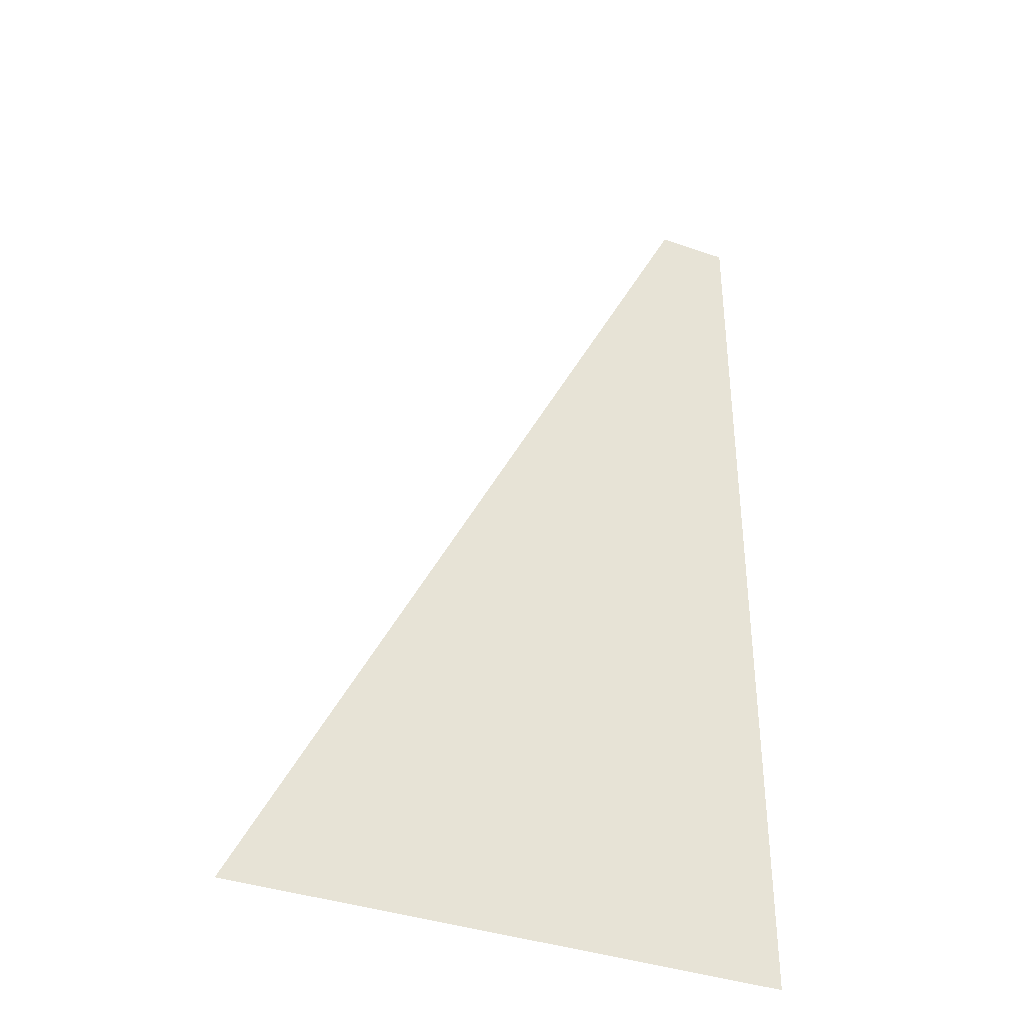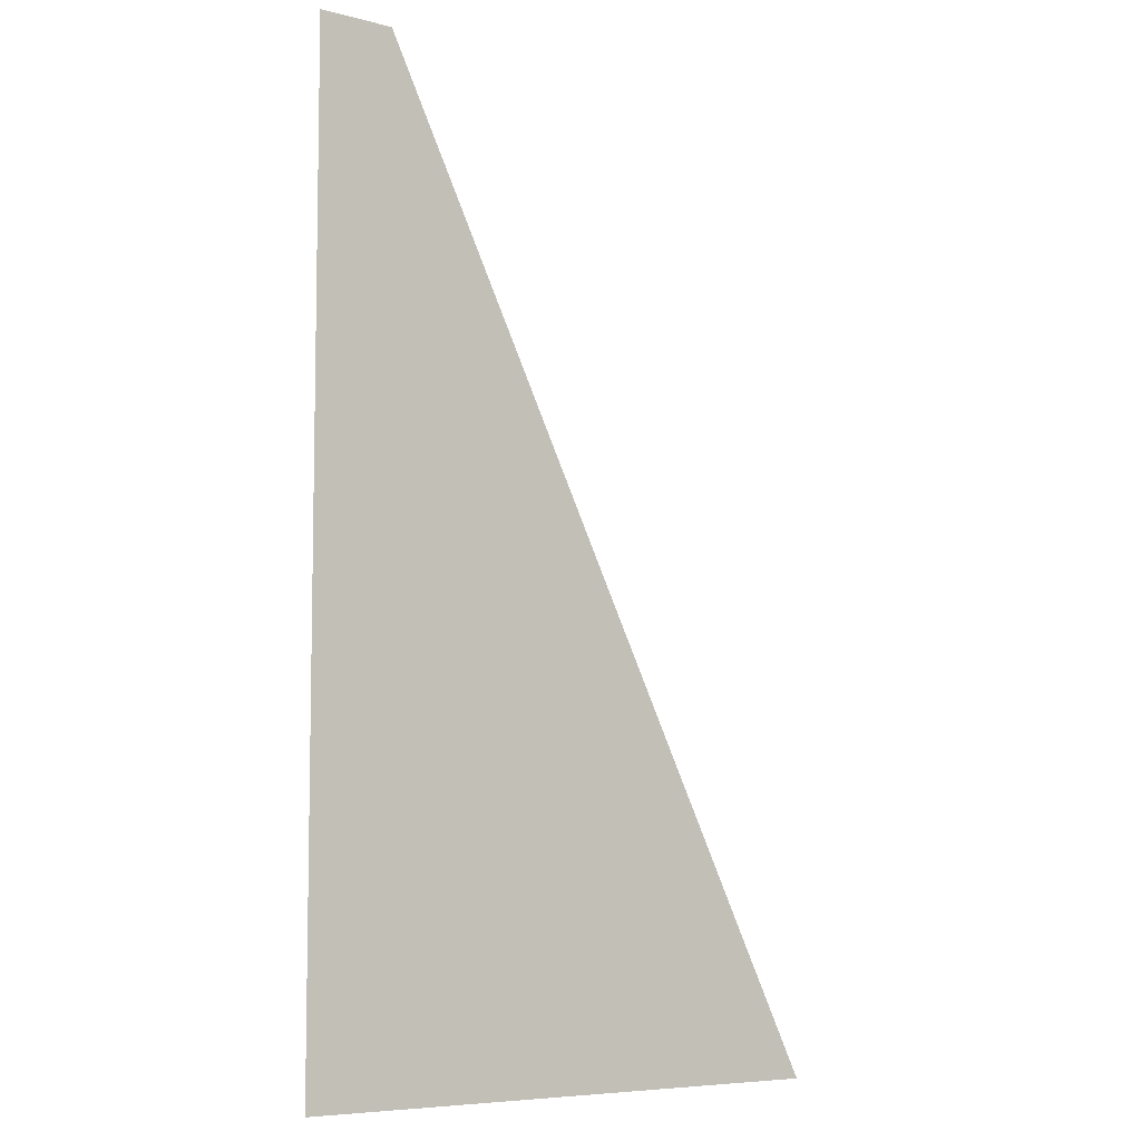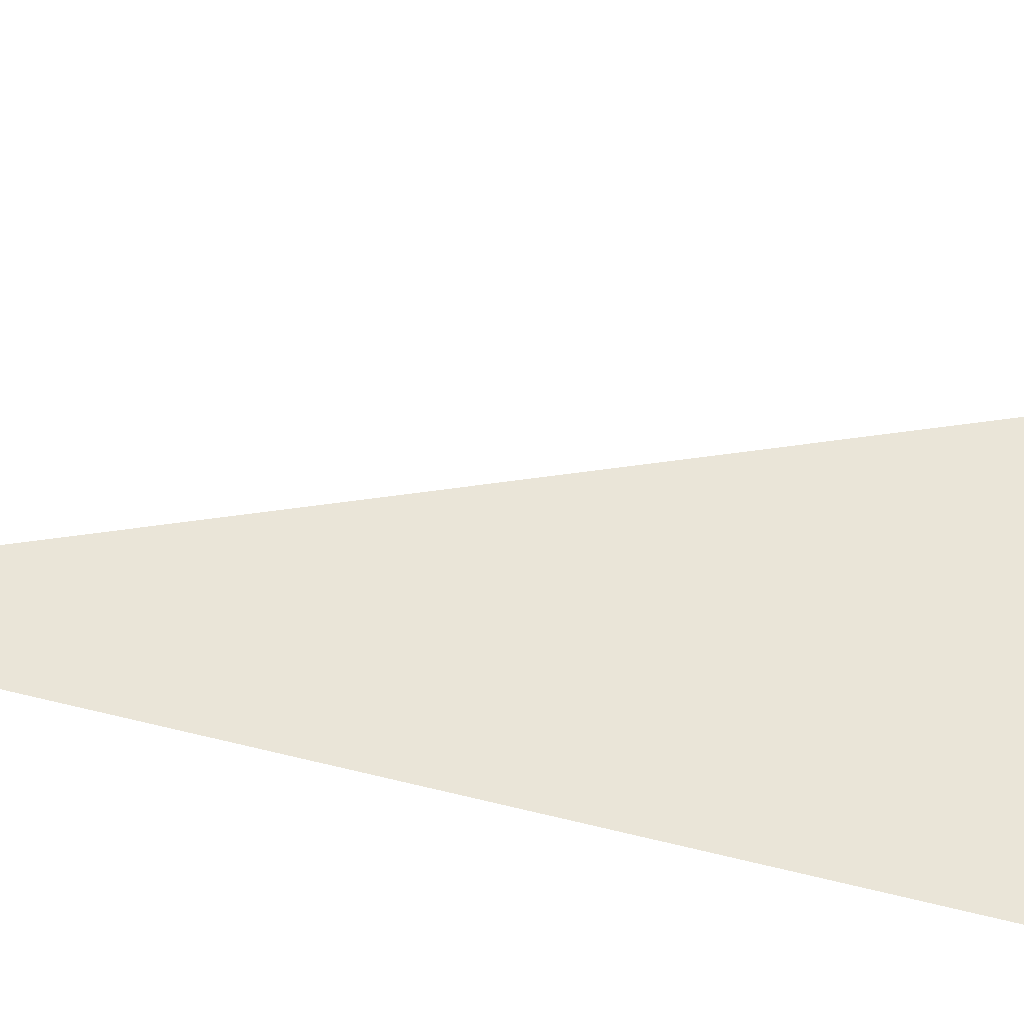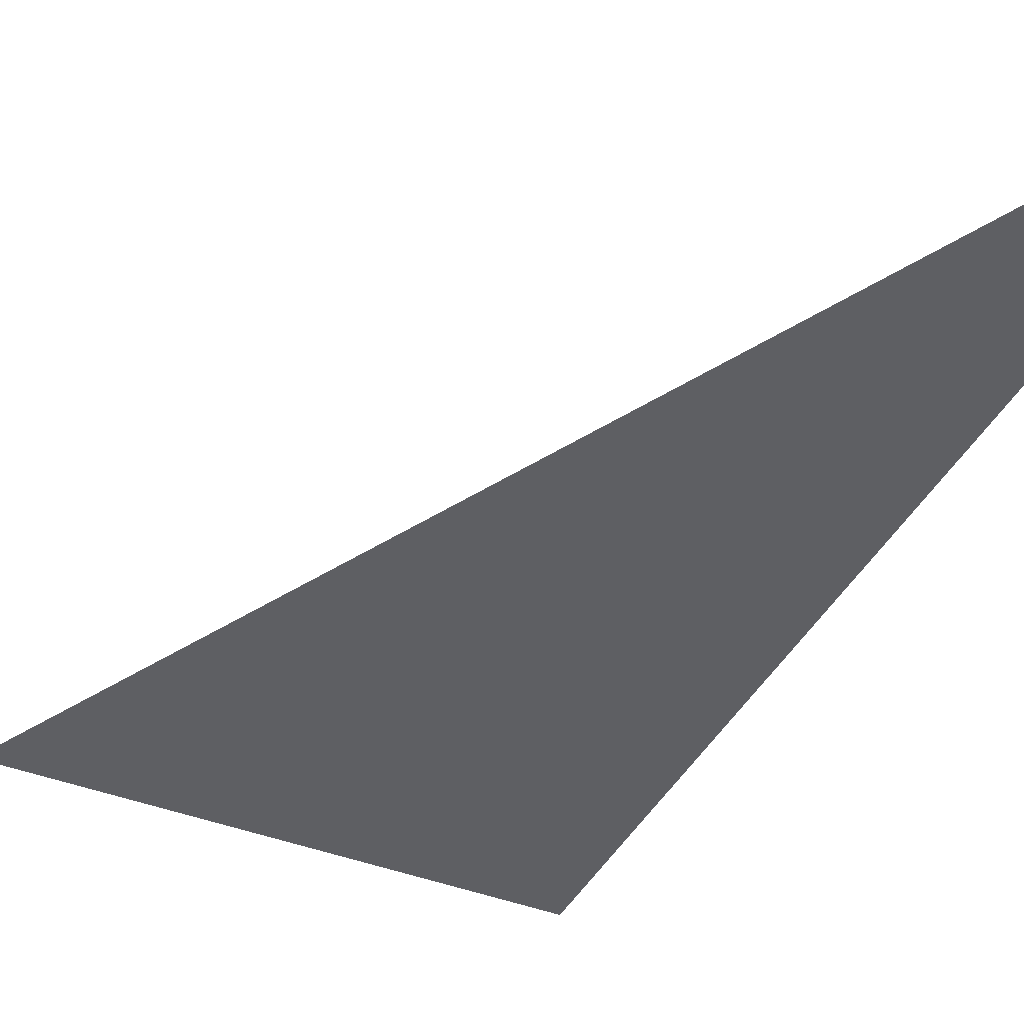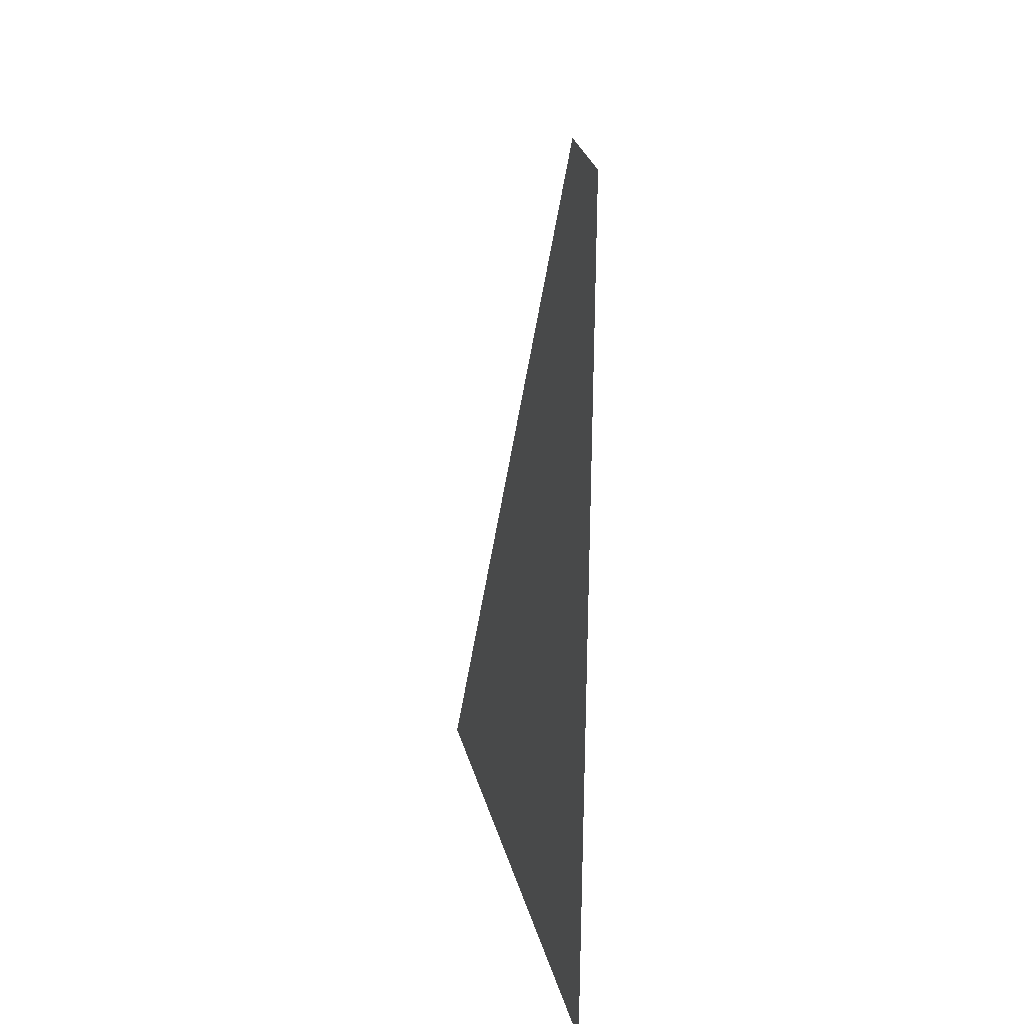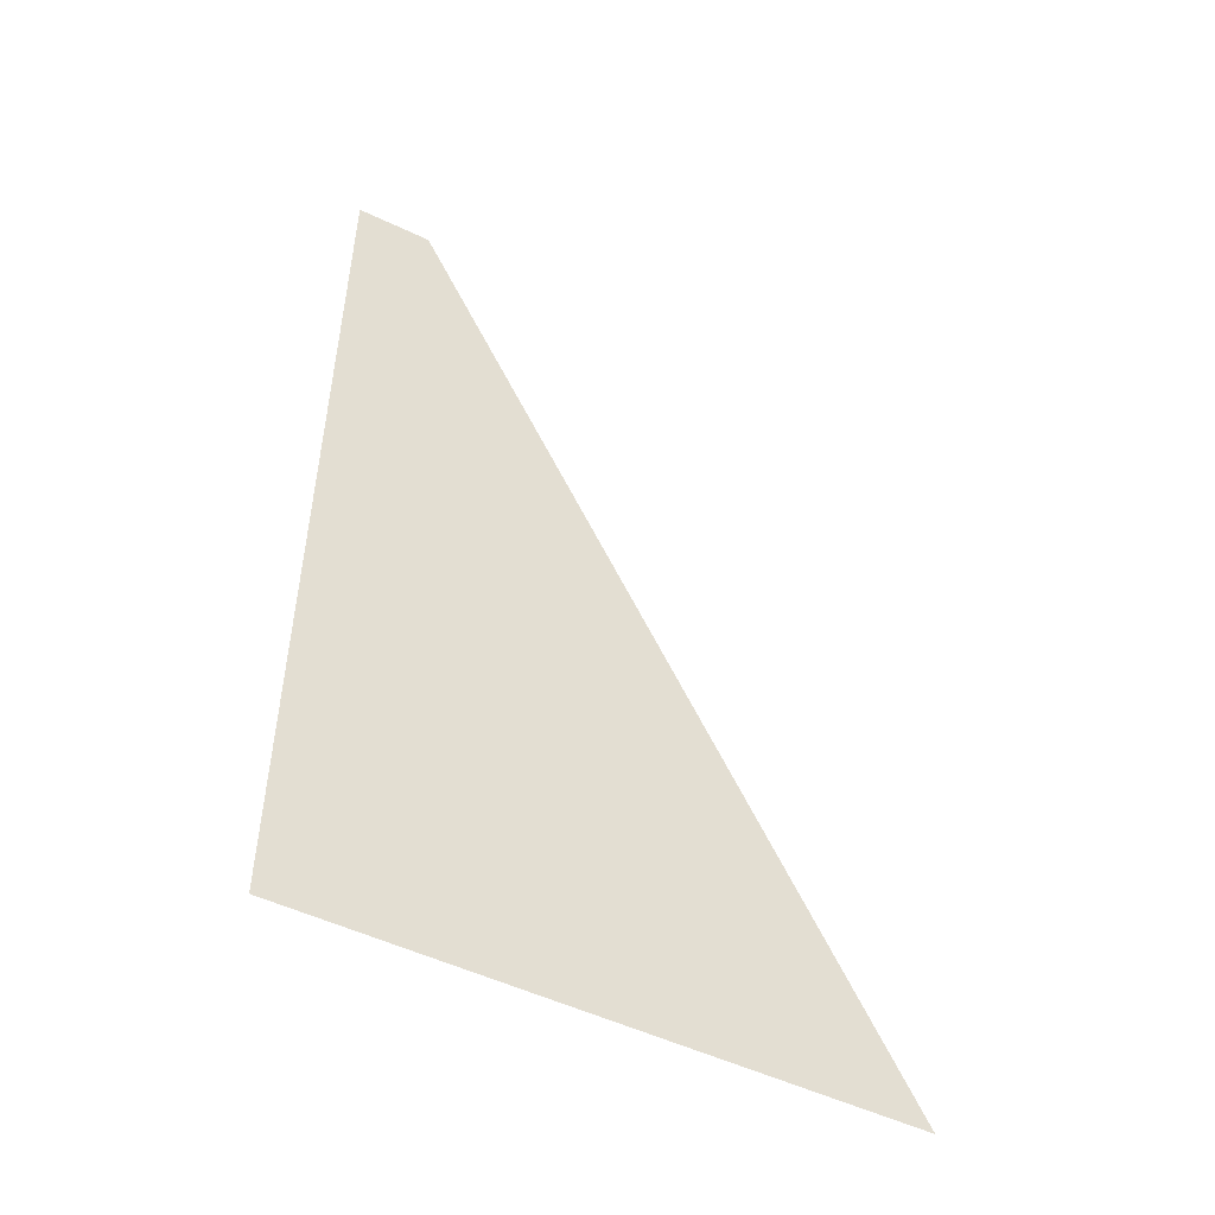
<metadata>
{"format":"obj","ext":"obj","renderer":"f3d","projection":"perspective","resolution":1024,"background":"white","views":[{"elev":-37.6,"azim":-24.0,"up":"+Z"},{"elev":-7.0,"azim":142.9,"up":"+Z"},{"elev":45.0,"azim":106.4,"up":"+Y"},{"elev":-41.8,"azim":-25.5,"up":"+Y"},{"elev":30.6,"azim":75.5,"up":"+Z"},{"elev":-51.8,"azim":152.8,"up":"+Z"}]}
</metadata>
<code>
v 0.5 0 0.5
v 0.4219 0 0.5
v -0.07812 0 -0.5
v 0.5 0 -0.5
f 1 2 3
f 1 3 4

</code>
